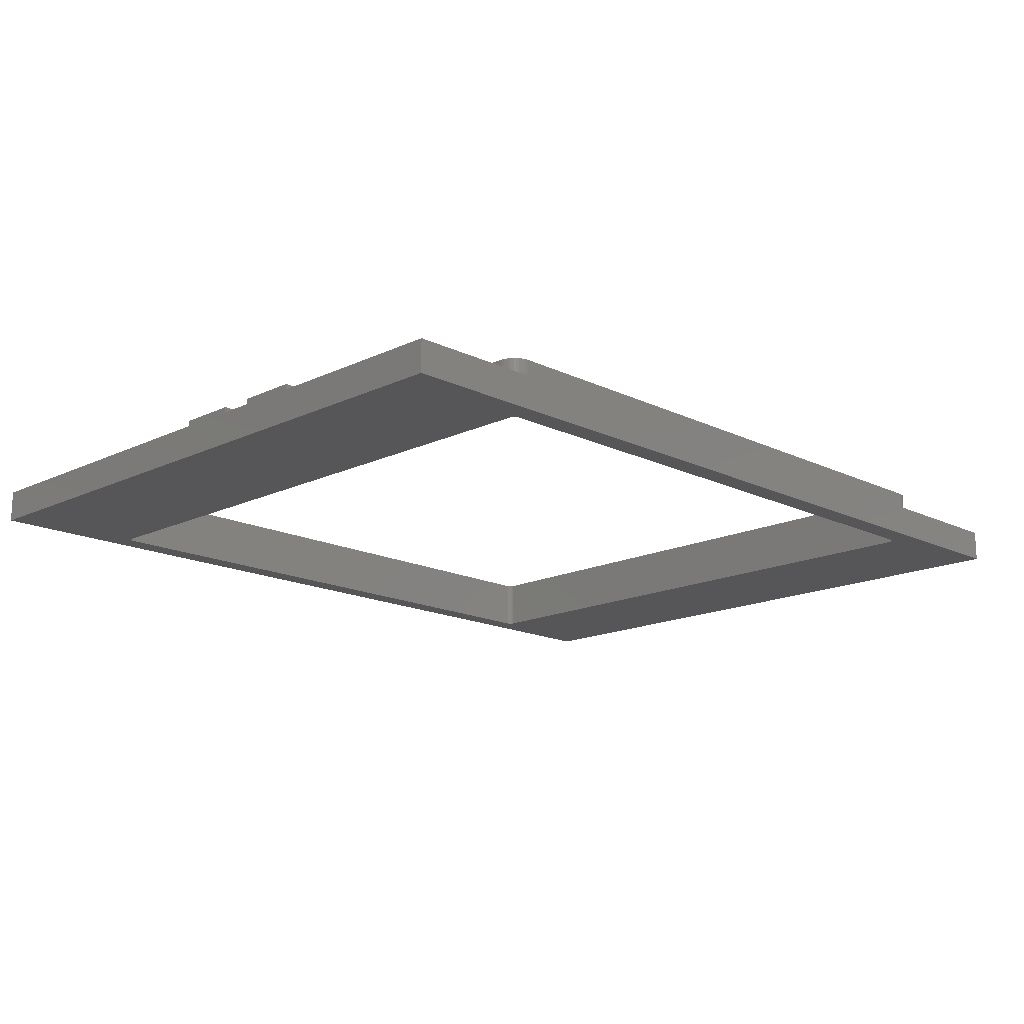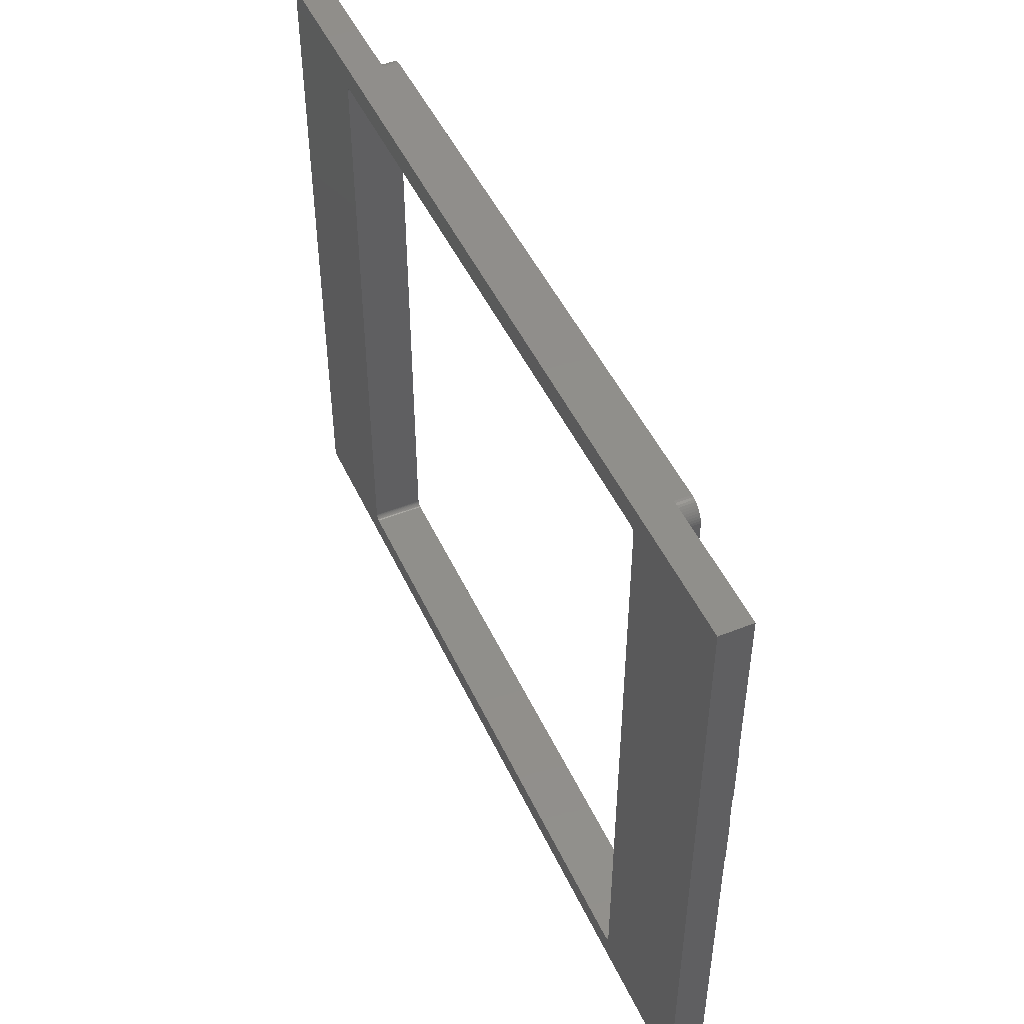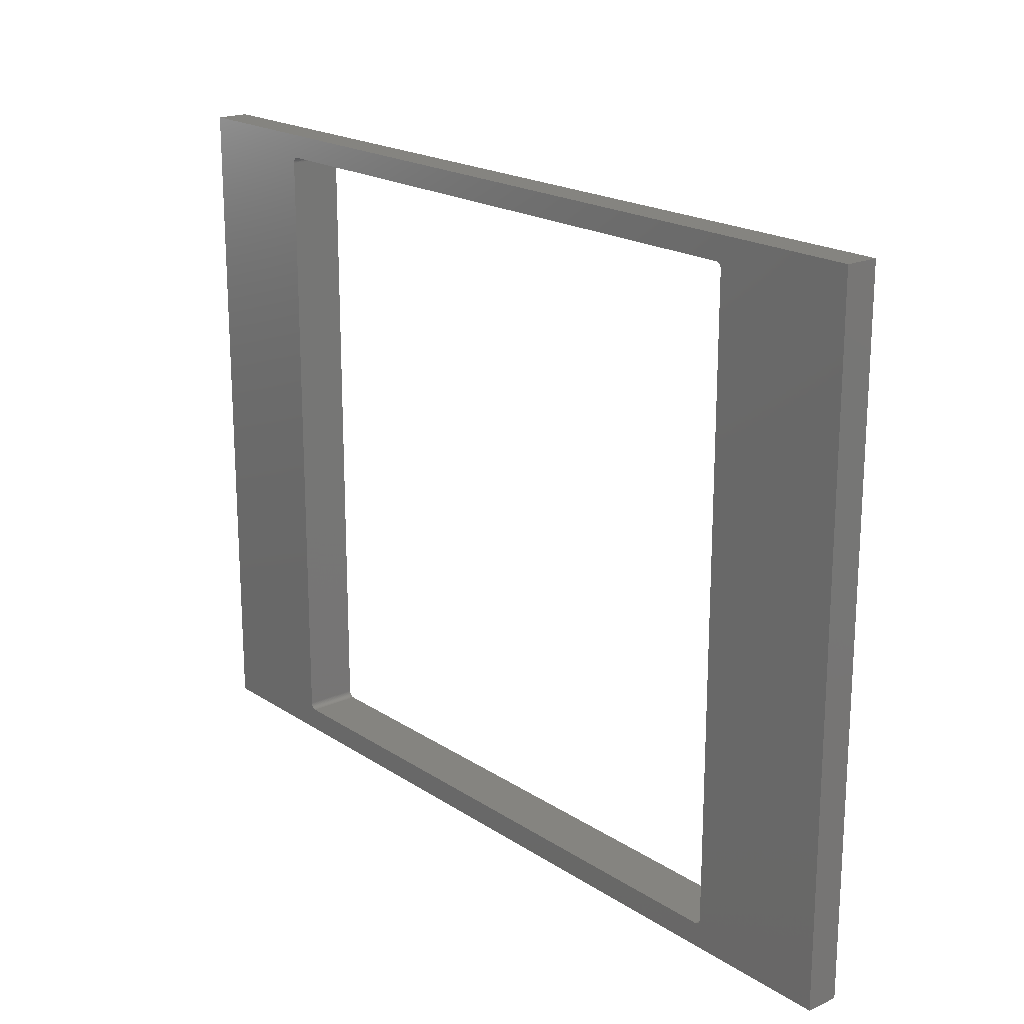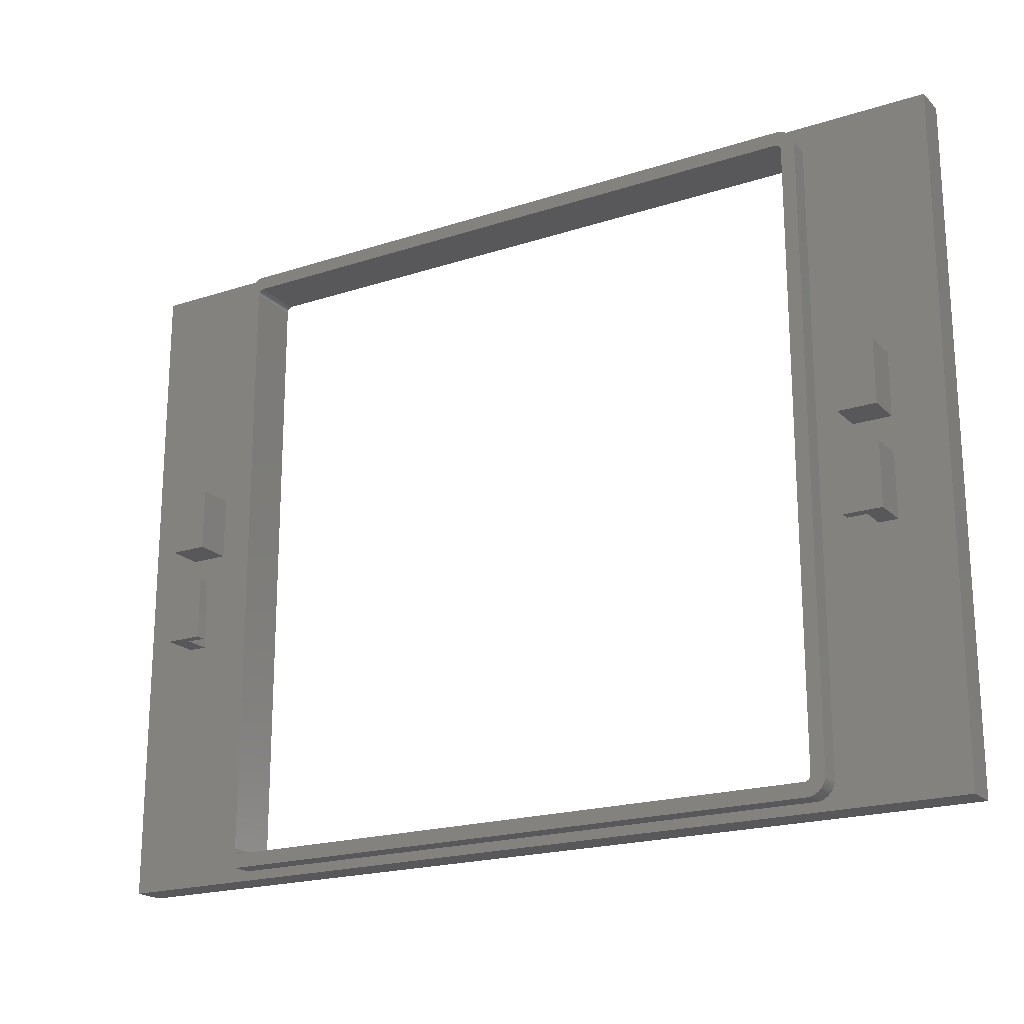
<metadata>
{"format":"stl","ext":"stl","renderer":"f3d","projection":"perspective","resolution":1024,"background":"white","views":[{"elev":-16.0,"azim":-45.3,"up":"+Z"},{"elev":48.1,"azim":-114.1,"up":"+Y"},{"elev":19.5,"azim":-129.7,"up":"+Y"},{"elev":-20.1,"azim":30.9,"up":"+Y"}]}
</metadata>
<code>
# stl→obj: 264 verts, 520 faces
v 52.75 -49.75 8.55
v 52.75 49.75 5.22
v 52.75 49.75 8.55
v 52.75 -49.75 5.22
v 52.73 -50.13 8.55
v 52.73 -50.13 5.22
v -51.66 52.06 5.22
v -51.94 51.8 8.55
v -51.66 52.06 8.55
v -51.94 51.8 5.22
v -52.75 -49.75 5.22
v -52.75 49.75 8.55
v -52.75 49.75 5.22
v -52.75 -49.75 8.55
v 50.49 49.63 8.55
v 52.73 50.13 8.55
v 50.5 49.5 8.55
v 50.47 49.75 8.55
v 52.66 50.5 8.55
v 50.5 -49.5 8.55
v 50.43 49.87 8.55
v 52.54 50.85 8.55
v 50.49 -49.63 8.55
v 50.38 49.98 8.55
v 52.38 51.2 8.55
v 50.31 50.09 8.55
v 52.18 51.51 8.55
v 50.47 -49.75 8.55
v 50.23 50.18 8.55
v 51.94 51.8 8.55
v 52.66 -50.5 8.55
v 51.66 52.06 8.55
v 50.43 -49.87 8.55
v 50.14 50.27 8.55
v 51.36 52.28 8.55
v 52.54 -50.85 8.55
v 50.04 50.34 8.55
v 51.03 52.46 8.55
v 50.38 -49.98 8.55
v 49.93 50.4 8.55
v 50.68 52.6 8.55
v 52.38 -51.2 8.55
v 50.31 -50.09 8.55
v 49.81 50.45 8.55
v 50.31 52.7 8.55
v 49.69 50.48 8.55
v 49.94 52.74 8.55
v 49.56 50.5 8.55
v -49.56 50.5 8.55
v -49.94 52.74 8.55
v -49.69 50.48 8.55
v -50.31 52.7 8.55
v -49.81 50.45 8.55
v -50.68 52.6 8.55
v -49.93 50.4 8.55
v -51.03 52.46 8.55
v -50.04 50.34 8.55
v -51.36 52.28 8.55
v -50.14 50.27 8.55
v -50.23 50.18 8.55
v -52.18 51.51 8.55
v -52.38 51.2 8.55
v -50.31 50.09 8.55
v 52.18 -51.51 8.55
v 50.23 -50.18 8.55
v 51.94 -51.8 8.55
v 51.66 -52.06 8.55
v 50.14 -50.27 8.55
v 51.36 -52.28 8.55
v 50.04 -50.34 8.55
v 51.03 -52.46 8.55
v 49.93 -50.4 8.55
v 50.68 -52.6 8.55
v 49.81 -50.45 8.55
v 50.31 -52.7 8.55
v 49.69 -50.48 8.55
v 49.94 -52.74 8.55
v 49.56 -50.5 8.55
v -49.56 -50.5 8.55
v -49.94 -52.74 8.55
v -49.69 -50.48 8.55
v -50.31 -52.7 8.55
v -49.81 -50.45 8.55
v -50.68 -52.6 8.55
v -49.93 -50.4 8.55
v -51.03 -52.46 8.55
v -50.04 -50.34 8.55
v -51.36 -52.28 8.55
v -50.14 -50.27 8.55
v -51.66 -52.06 8.55
v -50.23 -50.18 8.55
v -52.18 -51.51 8.55
v -50.31 -50.09 8.55
v -52.38 -51.2 8.55
v -50.38 -49.98 8.55
v -52.54 -50.85 8.55
v -50.43 -49.87 8.55
v -52.66 -50.5 8.55
v -50.47 -49.75 8.55
v -52.73 -50.13 8.55
v -50.49 -49.63 8.55
v -50.5 -49.5 8.55
v -50.5 49.5 8.55
v -50.38 49.98 8.55
v -52.54 50.85 8.55
v -50.43 49.87 8.55
v -52.66 50.5 8.55
v -50.47 49.75 8.55
v -52.73 50.13 8.55
v -51.94 -51.8 8.55
v -50.49 49.63 8.55
v -51.03 -52.46 5.22
v -50.68 -52.6 5.22
v -49.94 -52.74 5.22
v 49.94 -52.74 5.22
v 49.94 52.74 5.22
v -49.94 52.74 5.22
v 52.66 -50.5 5.22
v 52.54 -50.85 5.22
v 51.03 -52.46 5.22
v 51.36 -52.28 5.22
v 51.66 -52.06 5.22
v 51.94 -51.8 5.22
v -52.38 -51.2 5.22
v -52.54 -50.85 5.22
v -51.94 -51.8 5.22
v -52.18 -51.51 5.22
v -51.66 -52.06 5.22
v -50.31 -52.7 5.22
v -52.54 50.85 5.22
v -52.38 51.2 5.22
v -52.73 50.13 5.22
v -50.68 52.6 5.22
v -51.03 52.46 5.22
v 51.94 51.8 5.22
v 52.18 51.51 5.22
v 50.31 52.7 5.22
v 52.38 -51.2 5.22
v 50.68 -52.6 5.22
v -52.66 -50.5 5.22
v 50.75 -50.75 3.815e-07
v 50.5 -49.5 3.815e-07
v 50.75 50.75 3.815e-07
v 50.49 -49.63 3.815e-07
v 50.47 -49.75 3.815e-07
v 50.43 -49.87 3.815e-07
v 50.38 -49.98 3.815e-07
v 50.31 -50.09 3.815e-07
v 50.23 -50.18 3.815e-07
v 50.14 -50.27 3.815e-07
v 50.04 -50.34 3.815e-07
v 49.93 -50.4 3.815e-07
v 49.81 -50.45 3.815e-07
v 49.69 -50.48 3.815e-07
v 49.56 -50.5 3.815e-07
v -49.56 -50.5 3.815e-07
v -50.5 -49.5 3.815e-07
v -50.75 -50.75 3.815e-07
v -50.5 49.5 3.815e-07
v -50.49 -49.63 3.815e-07
v -50.47 -49.75 3.815e-07
v -50.43 -49.87 3.815e-07
v -50.38 -49.98 3.815e-07
v -50.31 -50.09 3.815e-07
v -50.23 -50.18 3.815e-07
v -50.14 -50.27 3.815e-07
v -50.04 -50.34 3.815e-07
v -49.93 -50.4 3.815e-07
v -49.81 -50.45 3.815e-07
v -49.69 -50.48 3.815e-07
v 50.5 49.5 3.815e-07
v 50.49 49.63 3.815e-07
v 50.47 49.75 3.815e-07
v 50.43 49.87 3.815e-07
v 50.38 49.98 3.815e-07
v 50.31 50.09 3.815e-07
v 50.23 50.18 3.815e-07
v 50.14 50.27 3.815e-07
v 50.04 50.34 3.815e-07
v 49.93 50.4 3.815e-07
v 49.81 50.45 3.815e-07
v 49.69 50.48 3.815e-07
v 49.56 50.5 3.815e-07
v -49.56 50.5 3.815e-07
v -50.75 50.75 3.815e-07
v -49.69 50.48 3.815e-07
v -49.81 50.45 3.815e-07
v -49.93 50.4 3.815e-07
v -50.04 50.34 3.815e-07
v -50.14 50.27 3.815e-07
v -50.23 50.18 3.815e-07
v -50.31 50.09 3.815e-07
v -50.38 49.98 3.815e-07
v -50.43 49.87 3.815e-07
v -50.47 49.75 3.815e-07
v -50.49 49.63 3.815e-07
v -51.36 -52.28 5.22
v -52.66 50.5 5.22
v 52.54 50.85 5.22
v 52.66 50.5 5.22
v 52.38 51.2 5.22
v 51.66 52.06 5.22
v 51.36 52.28 5.22
v 51.03 52.46 5.22
v 50.68 52.6 5.22
v -50.31 52.7 5.22
v -51.36 52.28 5.22
v 52.18 -51.51 5.22
v 50.31 -52.7 5.22
v -52.73 -50.13 5.22
v -52.18 51.51 5.22
v 52.73 50.13 5.22
v -73 -54.27 3.433e-07
v -73 54.27 5.22
v -73 54.27 3.433e-07
v -73 -54.27 5.22
v 64.56 2.915 5.22
v 73 54.27 5.22
v 64.56 13.09 5.22
v 58.45 13.09 5.22
v 58.45 2.915 5.22
v -58.45 2.915 5.22
v -58.45 13.09 5.22
v -64.56 13.09 5.22
v -64.56 2.915 5.22
v 73 -54.27 5.22
v 73 54.27 3.433e-07
v 73 -54.27 3.433e-07
v 50.75 -50.75 3.433e-07
v -50.75 -50.75 3.433e-07
v -50.75 50.75 3.433e-07
v 50.75 50.75 3.433e-07
v 64.56 -13.09 11.02
v 64.56 -2.915 5.22
v 64.56 -2.915 11.02
v 64.56 -13.09 5.22
v 58.45 -2.915 11.02
v 58.45 -13.09 11.02
v 58.45 -13.09 9.435
v 58.45 -2.915 9.435
v 61.55 -13.09 9.435
v 61.55 -13.09 5.22
v 61.55 -2.915 5.22
v 61.55 -2.915 9.435
v -64.56 -13.09 5.22
v -64.56 -2.915 11.02
v -64.56 -2.915 5.22
v -64.56 -13.09 11.02
v -58.45 -13.09 11.02
v -58.45 -2.915 11.02
v -58.45 -2.915 9.435
v -58.45 -13.09 9.435
v -61.55 -2.915 9.435
v -61.55 -2.915 5.22
v -61.55 -13.09 5.22
v -61.55 -13.09 9.435
v -64.56 13.09 11.02
v -64.56 2.915 11.02
v -58.45 2.915 11.02
v -58.45 13.09 11.02
v 58.45 13.09 11.02
v 58.45 2.915 11.02
v 64.56 2.915 11.02
v 64.56 13.09 11.02
f 1 2 3
f 2 1 4
f 5 4 1
f 4 5 6
f 7 8 9
f 8 7 10
f 11 12 13
f 12 11 14
f 15 3 16
f 3 17 1
f 18 16 19
f 20 1 17
f 21 19 22
f 23 1 20
f 24 22 25
f 1 23 5
f 26 25 27
f 28 5 23
f 29 27 30
f 5 28 31
f 29 30 32
f 33 31 28
f 34 32 35
f 31 33 36
f 37 35 38
f 39 36 33
f 40 38 41
f 36 39 42
f 43 42 39
f 3 15 17
f 16 18 15
f 19 21 18
f 22 24 21
f 44 41 45
f 25 26 24
f 27 29 26
f 32 34 29
f 35 37 34
f 46 45 47
f 38 40 37
f 41 44 40
f 45 46 44
f 47 48 46
f 47 49 48
f 50 49 47
f 50 51 49
f 52 51 50
f 51 52 53
f 54 53 52
f 53 54 55
f 56 55 54
f 55 56 57
f 58 57 56
f 57 58 59
f 9 59 58
f 59 9 60
f 8 60 9
f 61 60 8
f 62 63 61
f 60 61 63
f 42 43 64
f 65 64 43
f 64 65 66
f 66 65 67
f 68 67 65
f 67 68 69
f 70 69 68
f 69 70 71
f 72 71 70
f 71 72 73
f 74 73 72
f 73 74 75
f 76 75 74
f 75 76 77
f 78 77 76
f 79 77 78
f 79 80 77
f 81 80 79
f 82 81 83
f 84 83 85
f 86 85 87
f 88 87 89
f 90 89 91
f 92 91 93
f 81 82 80
f 94 93 95
f 96 95 97
f 98 97 99
f 100 99 101
f 14 101 102
f 83 84 82
f 103 12 102
f 63 62 104
f 14 102 12
f 105 104 62
f 101 14 100
f 104 105 106
f 85 86 84
f 107 106 105
f 87 88 86
f 106 107 108
f 89 90 88
f 109 108 107
f 91 110 90
f 108 109 111
f 91 92 110
f 12 111 109
f 93 94 92
f 111 12 103
f 95 96 94
f 97 98 96
f 99 100 98
f 112 84 86
f 84 112 113
f 114 77 80
f 77 114 115
f 116 50 47
f 50 116 117
f 36 118 31
f 118 36 119
f 120 69 71
f 69 120 121
f 122 66 67
f 66 122 123
f 124 96 125
f 96 124 94
f 126 92 127
f 92 126 110
f 126 90 110
f 90 126 128
f 113 82 84
f 82 113 129
f 130 62 131
f 62 130 105
f 13 109 132
f 109 13 12
f 133 56 54
f 56 133 134
f 27 135 30
f 135 27 136
f 137 47 45
f 47 137 116
f 31 6 5
f 6 31 118
f 42 119 36
f 119 42 138
f 139 71 73
f 71 139 120
f 125 98 140
f 98 125 96
f 141 142 143
f 141 144 142
f 141 145 144
f 141 146 145
f 141 147 146
f 141 148 147
f 141 149 148
f 141 150 149
f 141 151 150
f 141 152 151
f 141 153 152
f 141 154 153
f 141 155 154
f 141 156 155
f 157 158 159
f 160 158 157
f 161 158 160
f 162 158 161
f 163 158 162
f 164 158 163
f 165 158 164
f 166 158 165
f 167 158 166
f 168 158 167
f 169 158 168
f 170 158 169
f 156 158 170
f 158 156 141
f 171 143 142
f 172 143 171
f 173 143 172
f 174 143 173
f 175 143 174
f 176 143 175
f 177 143 176
f 178 143 177
f 179 143 178
f 180 143 179
f 181 143 180
f 182 143 181
f 183 143 182
f 184 143 183
f 184 185 143
f 186 185 184
f 187 185 186
f 188 185 187
f 189 185 188
f 190 185 189
f 191 185 190
f 192 185 191
f 193 185 192
f 194 185 193
f 195 185 194
f 196 185 195
f 159 185 196
f 185 159 158
f 127 94 124
f 94 127 92
f 197 86 88
f 86 197 112
f 128 88 90
f 88 128 197
f 129 80 82
f 80 129 114
f 198 105 130
f 105 198 107
f 19 199 22
f 199 19 200
f 22 201 25
f 201 22 199
f 202 35 32
f 35 202 203
f 135 32 30
f 32 135 202
f 204 41 38
f 41 204 205
f 206 54 52
f 54 206 133
f 117 52 50
f 52 117 206
f 134 58 56
f 58 134 207
f 207 9 58
f 9 207 7
f 64 138 42
f 138 64 208
f 66 208 64
f 208 66 123
f 209 73 75
f 73 209 139
f 115 75 77
f 75 115 209
f 121 67 69
f 67 121 122
f 140 100 210
f 100 140 98
f 210 14 11
f 14 210 100
f 132 107 198
f 107 132 109
f 131 61 211
f 61 131 62
f 211 8 10
f 8 211 61
f 16 200 19
f 200 16 212
f 3 212 16
f 212 3 2
f 25 136 27
f 136 25 201
f 203 38 35
f 38 203 204
f 205 45 41
f 45 205 137
f 142 17 171
f 17 142 20
f 144 20 142
f 20 144 23
f 191 59 60
f 59 191 190
f 102 159 103
f 159 102 157
f 169 85 83
f 85 169 168
f 149 43 148
f 43 149 65
f 155 79 78
f 79 155 156
f 184 48 49
f 48 184 183
f 146 28 145
f 28 146 33
f 151 72 70
f 72 151 152
f 150 70 68
f 70 150 151
f 95 162 97
f 162 95 163
f 91 164 93
f 164 91 165
f 168 87 85
f 87 168 167
f 106 193 104
f 193 106 194
f 188 53 55
f 53 188 187
f 176 29 177
f 29 176 26
f 189 55 57
f 55 189 188
f 145 23 144
f 23 145 28
f 147 33 146
f 33 147 39
f 152 74 72
f 74 152 153
f 97 161 99
f 161 97 162
f 93 163 95
f 163 93 164
f 111 195 108
f 195 111 196
f 103 196 111
f 196 103 159
f 108 194 106
f 194 108 195
f 171 15 172
f 15 171 17
f 173 21 174
f 21 173 18
f 174 24 175
f 24 174 21
f 186 49 51
f 49 186 184
f 187 51 53
f 51 187 186
f 190 57 59
f 57 190 189
f 148 39 147
f 39 148 43
f 153 76 74
f 76 153 154
f 154 78 76
f 78 154 155
f 149 68 65
f 68 149 150
f 99 160 101
f 160 99 161
f 101 157 102
f 157 101 160
f 167 89 87
f 89 167 166
f 166 91 89
f 91 166 165
f 156 81 79
f 81 156 170
f 170 83 81
f 83 170 169
f 104 192 63
f 192 104 193
f 63 191 60
f 191 63 192
f 172 18 173
f 18 172 15
f 175 26 176
f 26 175 24
f 178 29 34
f 29 178 177
f 181 40 44
f 40 181 180
f 183 46 48
f 46 183 182
f 179 34 37
f 34 179 178
f 182 44 46
f 44 182 181
f 180 37 40
f 37 180 179
f 213 214 215
f 214 213 216
f 217 218 219
f 2 219 218
f 220 2 221
f 219 2 220
f 218 212 2
f 218 200 212
f 218 199 200
f 218 201 199
f 218 136 201
f 218 135 136
f 218 202 135
f 218 203 202
f 218 204 203
f 218 205 204
f 218 137 205
f 218 116 137
f 218 117 116
f 222 13 223
f 214 13 132
f 13 224 223
f 214 132 198
f 224 214 225
f 13 214 224
f 130 214 198
f 131 214 130
f 211 214 131
f 10 214 211
f 7 214 10
f 207 214 7
f 134 214 207
f 133 214 134
f 206 214 133
f 117 214 206
f 214 117 218
f 218 217 226
f 4 217 221
f 4 221 2
f 217 4 226
f 6 226 4
f 118 226 6
f 119 226 118
f 138 226 119
f 208 226 138
f 123 226 208
f 122 226 123
f 121 226 122
f 120 226 121
f 139 226 120
f 209 226 139
f 115 226 209
f 114 226 115
f 13 222 11
f 225 11 222
f 216 11 225
f 11 216 210
f 114 216 226
f 129 216 114
f 113 216 129
f 112 216 113
f 197 216 112
f 128 216 197
f 126 216 128
f 127 216 126
f 124 216 127
f 125 216 124
f 140 216 125
f 210 216 140
f 216 225 214
f 226 227 218
f 227 226 228
f 227 214 218
f 214 227 215
f 228 229 227
f 228 230 229
f 230 213 231
f 213 230 228
f 232 227 229
f 231 227 232
f 231 215 227
f 215 231 213
f 213 226 216
f 226 213 228
f 158 231 185
f 231 158 230
f 229 143 232
f 143 229 141
f 231 143 185
f 143 231 232
f 229 158 141
f 158 229 230
f 233 234 235
f 234 233 236
f 237 233 235
f 233 237 238
f 239 237 240
f 237 239 238
f 241 238 239
f 238 241 233
f 236 241 242
f 241 236 233
f 242 234 236
f 234 242 243
f 235 244 237
f 234 244 235
f 244 234 243
f 237 244 240
f 242 244 243
f 244 242 241
f 239 244 241
f 244 239 240
f 245 246 247
f 246 245 248
f 246 249 250
f 249 246 248
f 249 251 250
f 251 249 252
f 253 250 251
f 250 253 246
f 247 253 254
f 253 247 246
f 245 254 255
f 254 245 247
f 248 256 249
f 245 256 248
f 256 245 255
f 249 256 252
f 256 254 253
f 254 256 255
f 256 251 252
f 251 256 253
f 225 257 224
f 257 225 258
f 257 259 260
f 259 257 258
f 259 223 260
f 223 259 222
f 223 257 260
f 257 223 224
f 225 259 258
f 259 225 222
f 221 261 220
f 261 221 262
f 261 263 264
f 263 261 262
f 263 219 264
f 219 263 217
f 219 261 264
f 261 219 220
f 221 263 262
f 263 221 217

</code>
